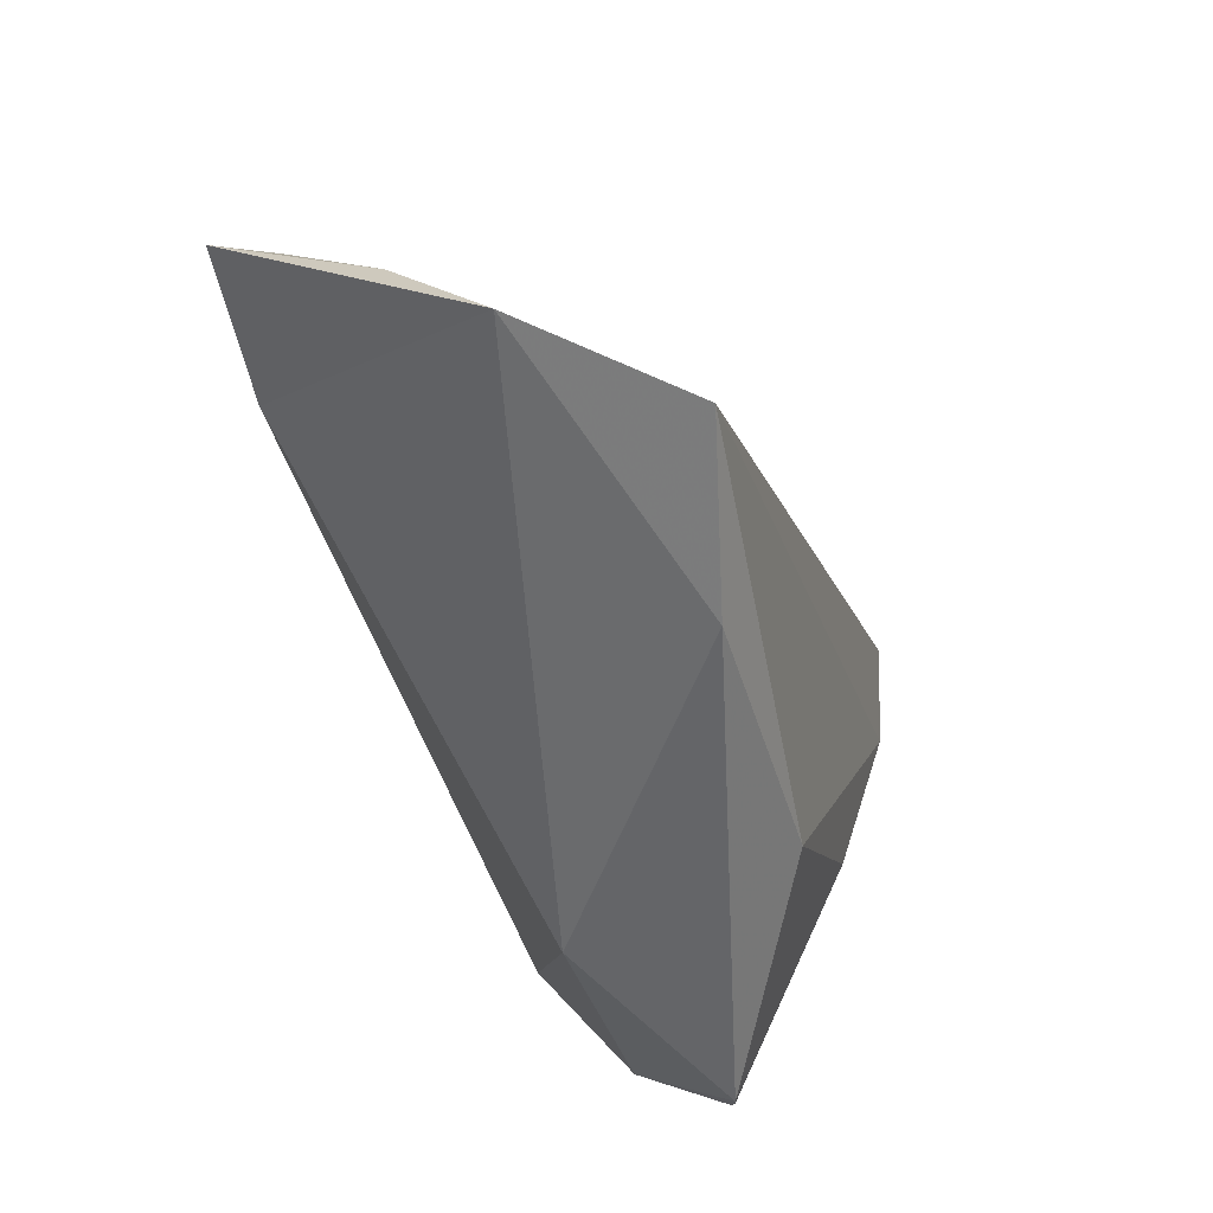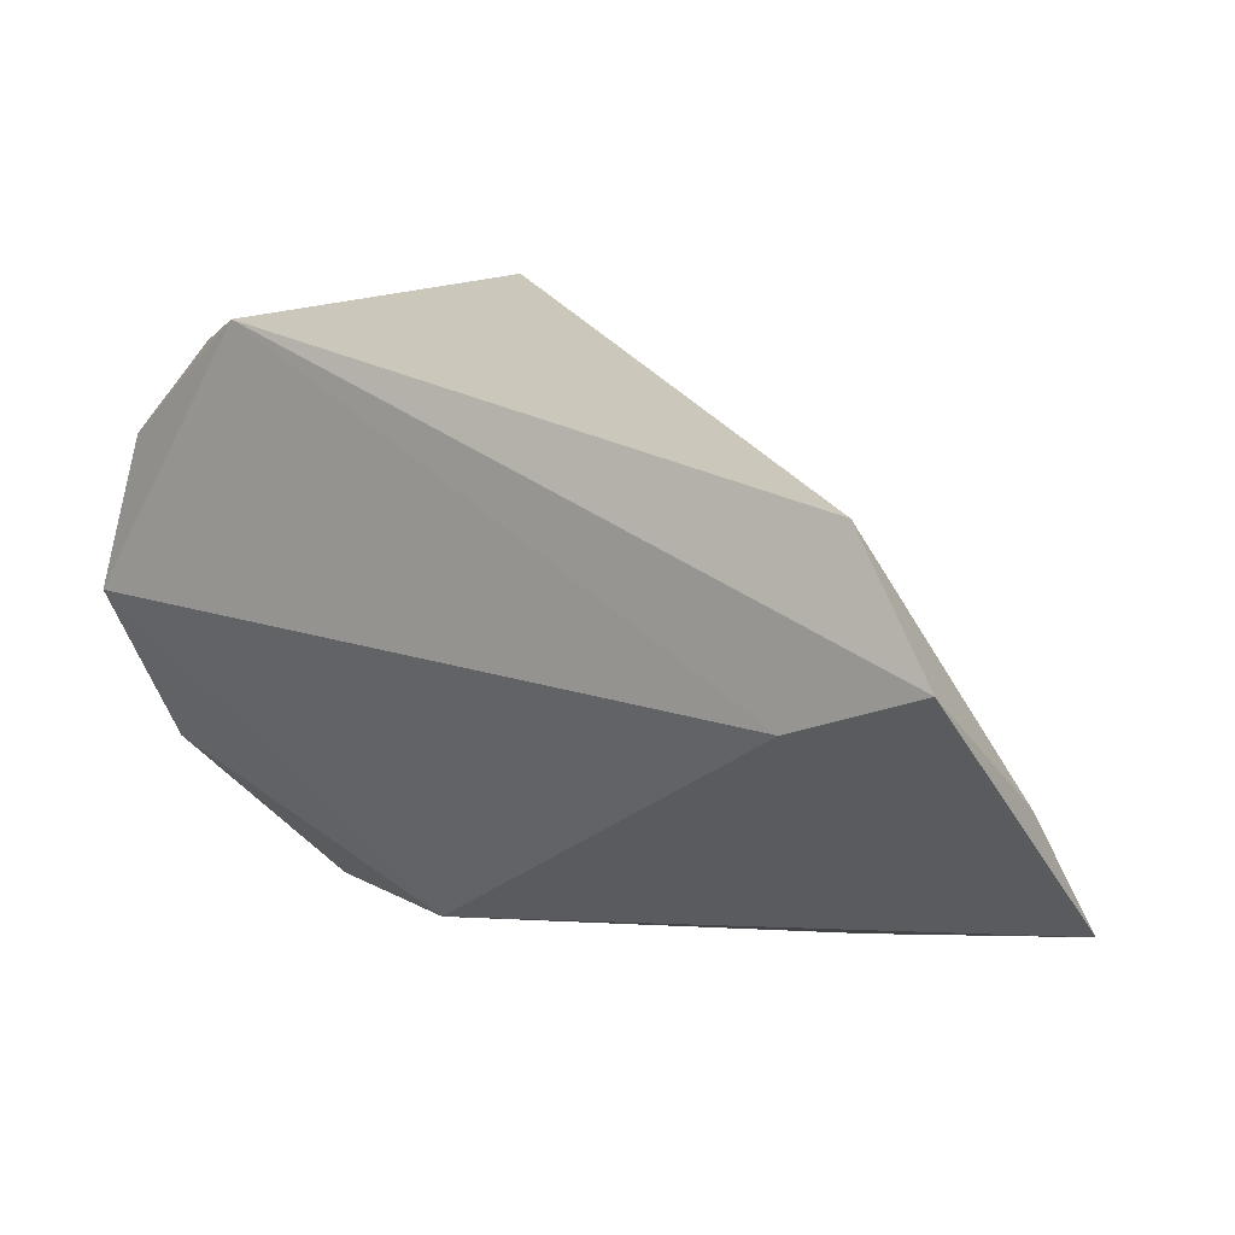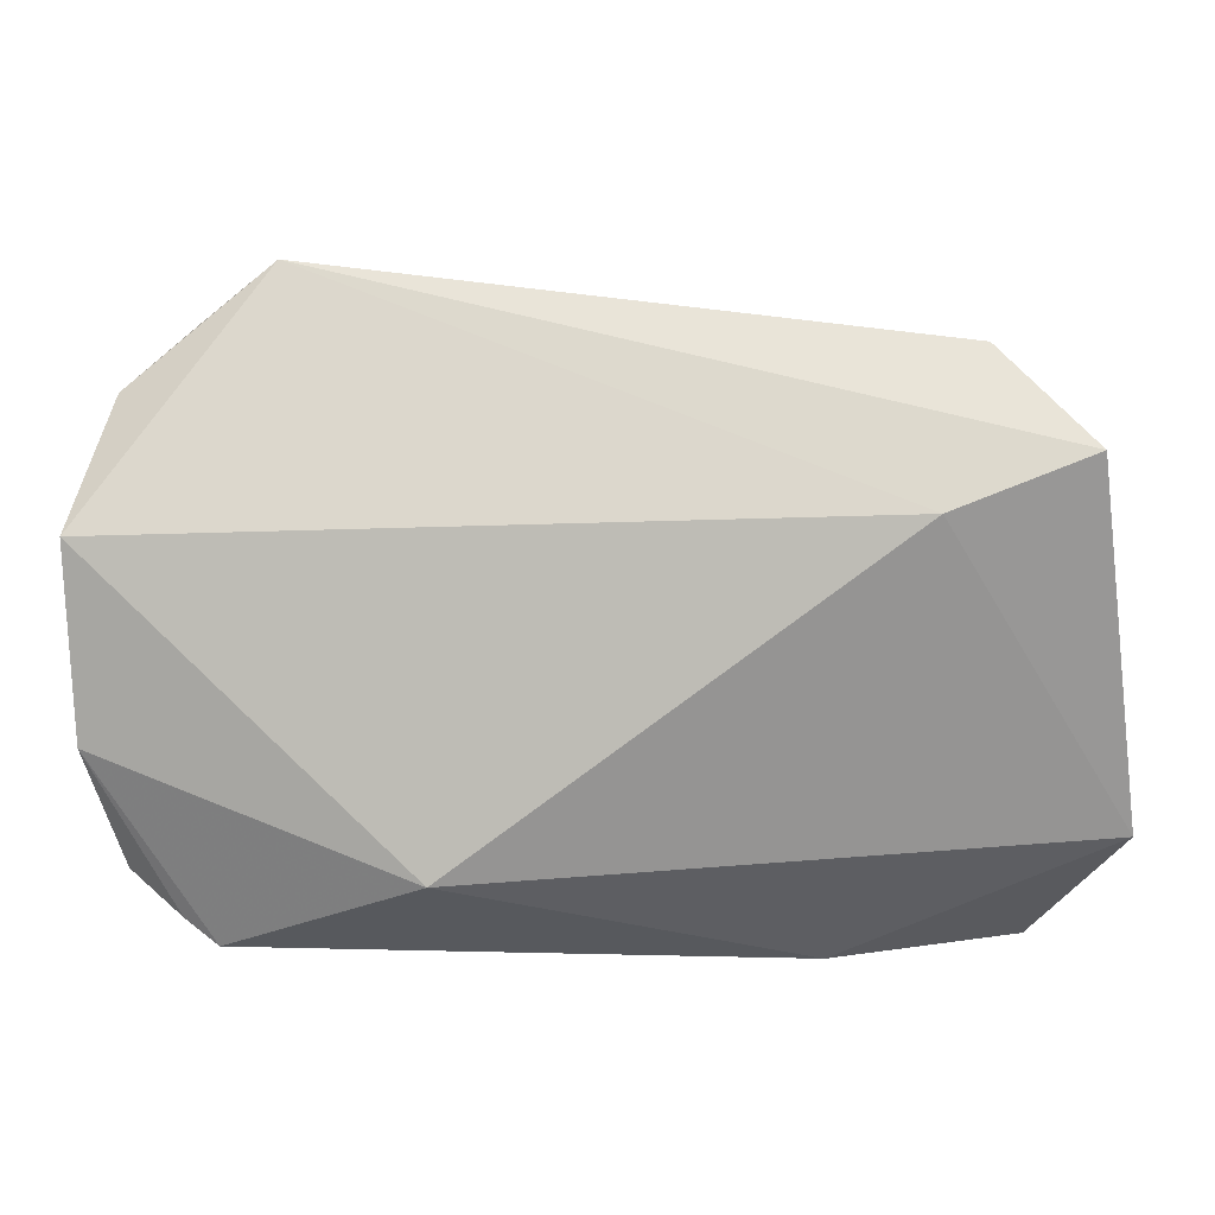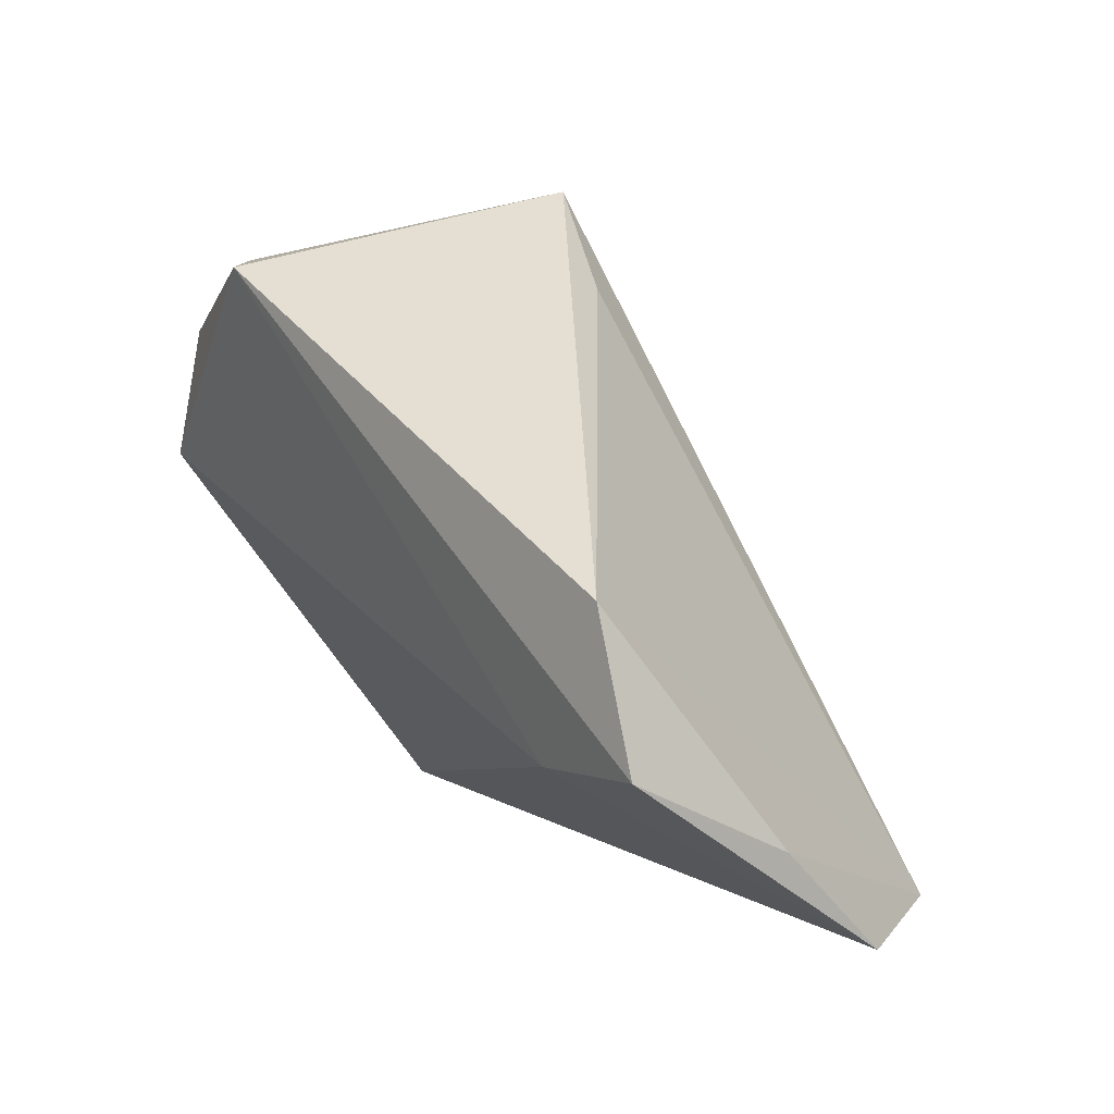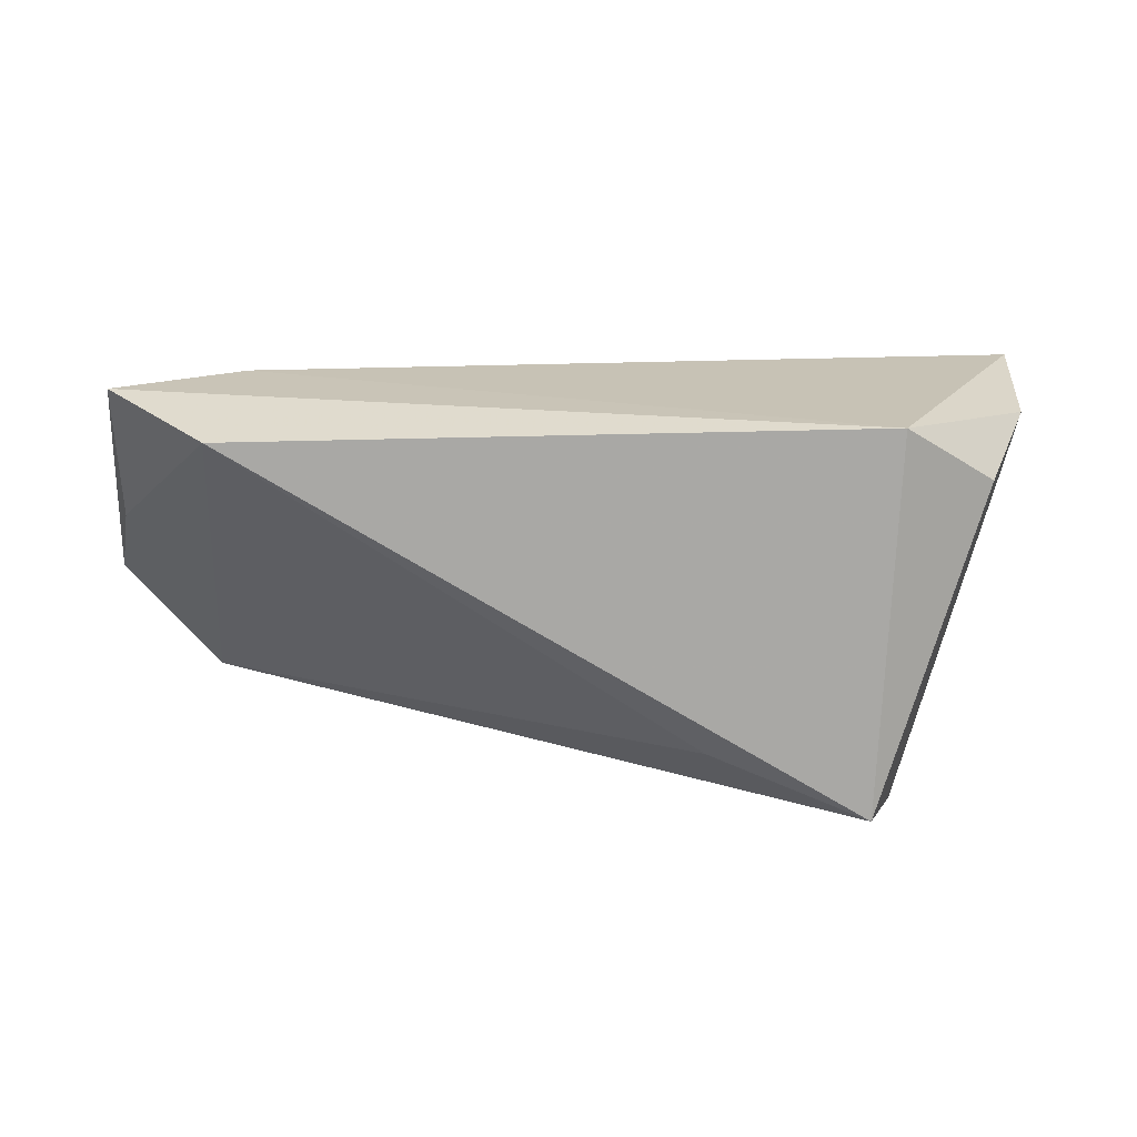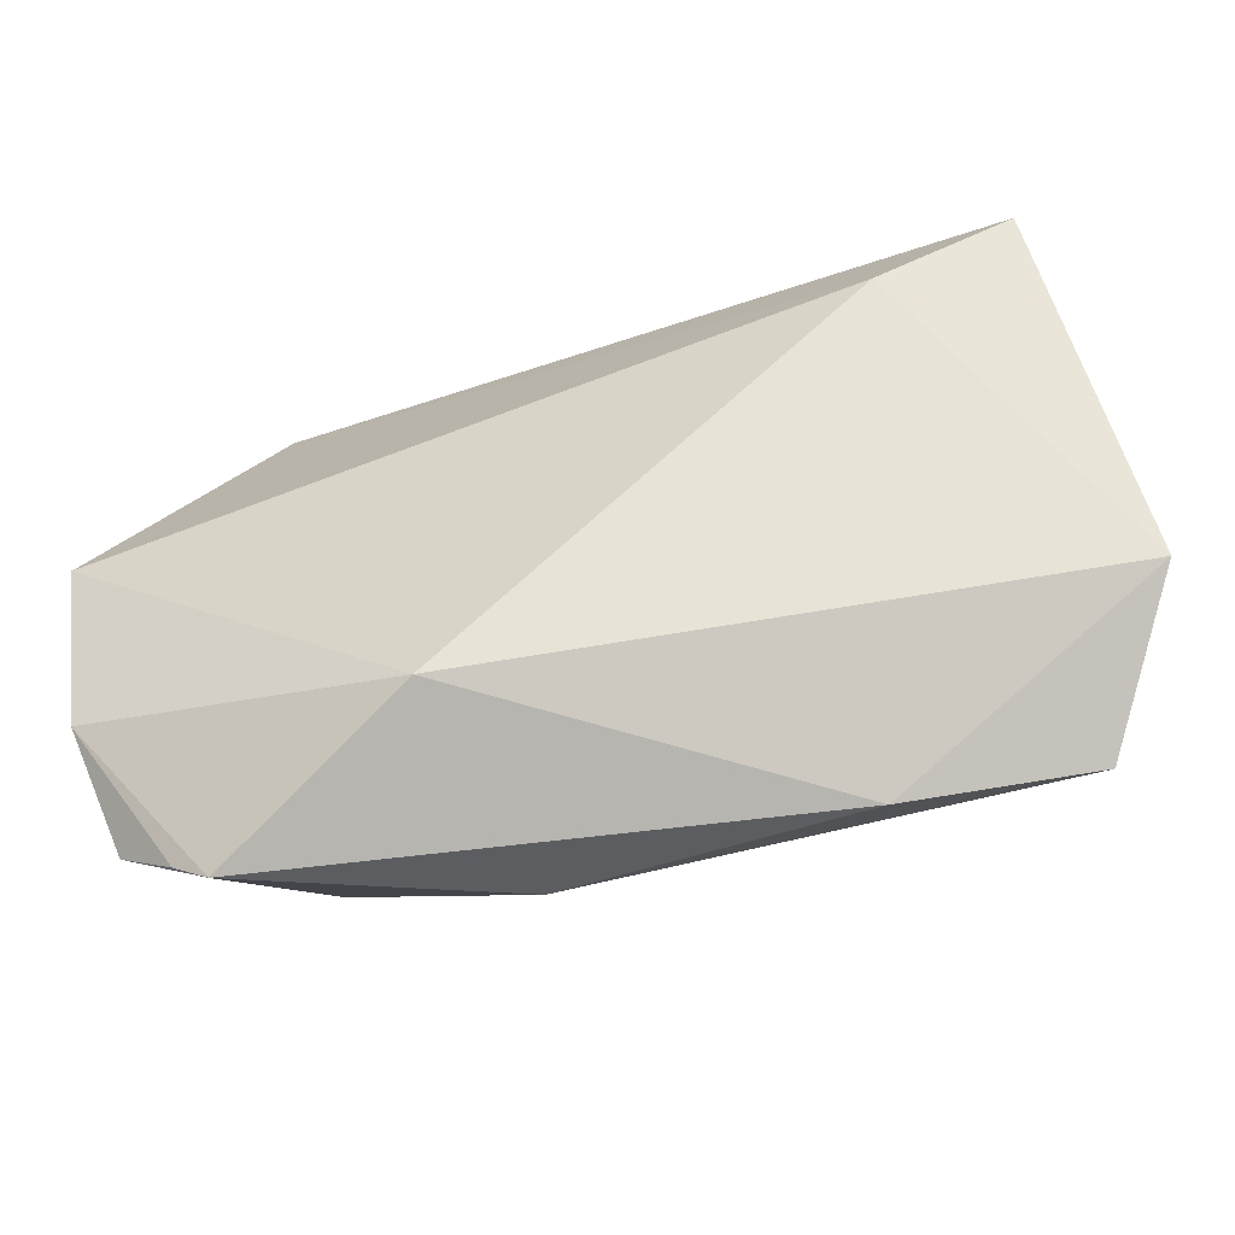
<metadata>
{"format":"obj","ext":"obj","renderer":"f3d","projection":"perspective","resolution":1024,"background":"white","views":[{"elev":-52.5,"azim":106.7,"up":"+Y"},{"elev":9.6,"azim":36.7,"up":"+Y"},{"elev":-23.5,"azim":9.5,"up":"+Y"},{"elev":23.4,"azim":57.5,"up":"+Y"},{"elev":19.9,"azim":170.7,"up":"+Z"},{"elev":-75.4,"azim":20.3,"up":"+Y"}]}
</metadata>
<code>
v -0.03055 0.02629 -0.02669
v -0.008189 -0.02914 -0.02024
v 0.06452 -0.02696 -0.008711
v -0.02712 0.03636 0.02497
v -0.01158 -0.03407 0.008182
v -0.03912 0.03317 0.0171
v -0.03358 -0.006412 -0.02046
v 0.04634 -0.00175 0.02497
v 0.05183 -0.03227 -0.02653
v -0.05055 0.003435 0.02432
v -0.005354 0.03235 -0.01603
v -0.03218 0.0128 -0.02717
v -0.04272 -0.03274 -0.002837
v -0.03869 -0.0359 -0.004254
v 0.05244 0.0197 0.02215
v -0.02469 0.02145 -0.02955
v -0.04934 -0.02677 -0.00176
v 0.06308 -0.01089 0.003786
v 0.02891 -0.0359 -0.02088
v -0.05154 -0.01677 0.01142
v -0.02396 0.04029 -0.02266
v 0.06353 0.004207 0.02497
v -0.04609 0.02226 0.0221
f 9 21 11
f 15 4 22
f 21 4 15
f 15 11 21
f 9 11 15
f 16 21 9
f 9 12 16
f 6 4 21
f 6 23 4
f 20 14 5
f 9 15 18
f 18 3 9
f 18 15 22
f 22 3 18
f 5 14 19
f 9 3 19
f 19 3 5
f 21 16 1
f 1 16 12
f 1 6 21
f 23 6 1
f 1 20 23
f 1 12 17
f 17 20 1
f 17 14 13
f 13 20 17
f 14 20 13
f 23 20 10
f 4 23 10
f 10 20 5
f 2 19 14
f 2 12 9
f 9 19 2
f 22 4 8
f 4 10 8
f 8 10 5
f 8 3 22
f 5 3 8
f 12 2 7
f 7 2 14
f 17 12 7
f 7 14 17

</code>
